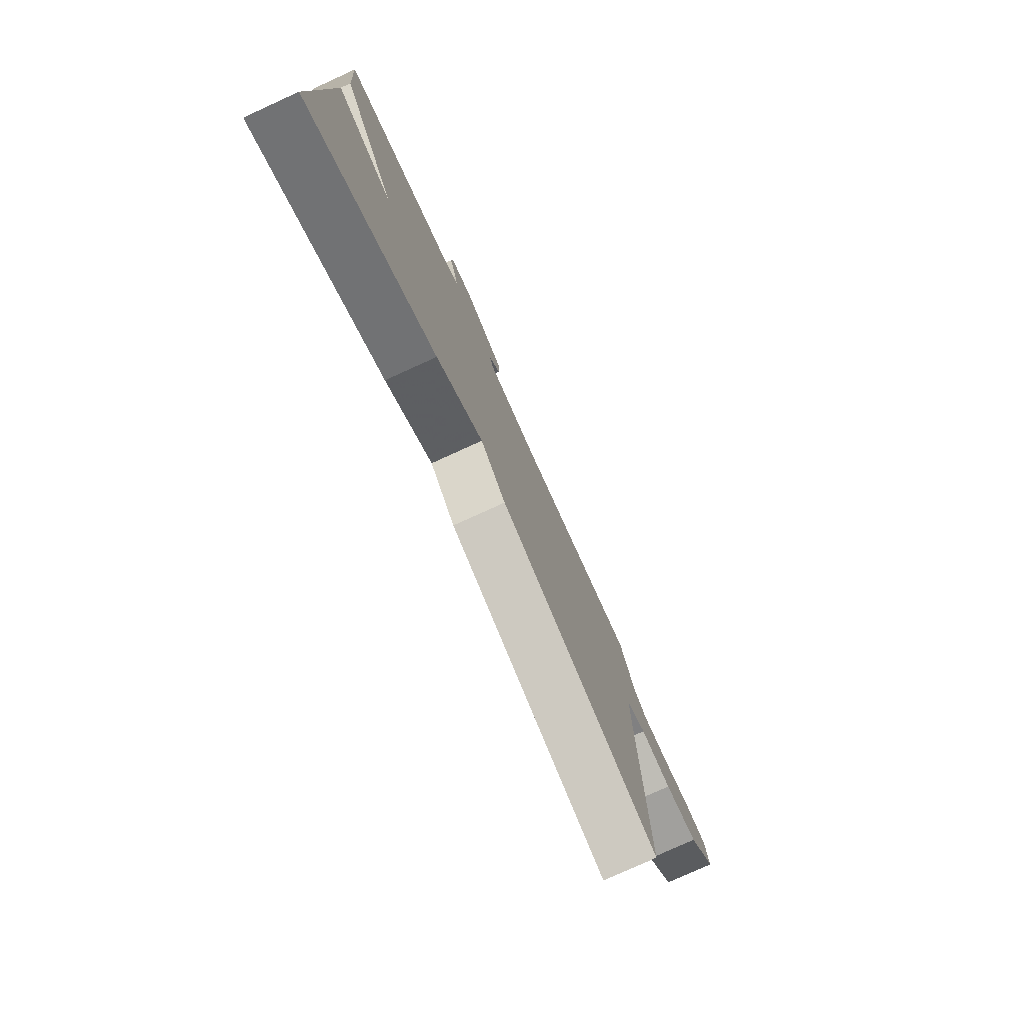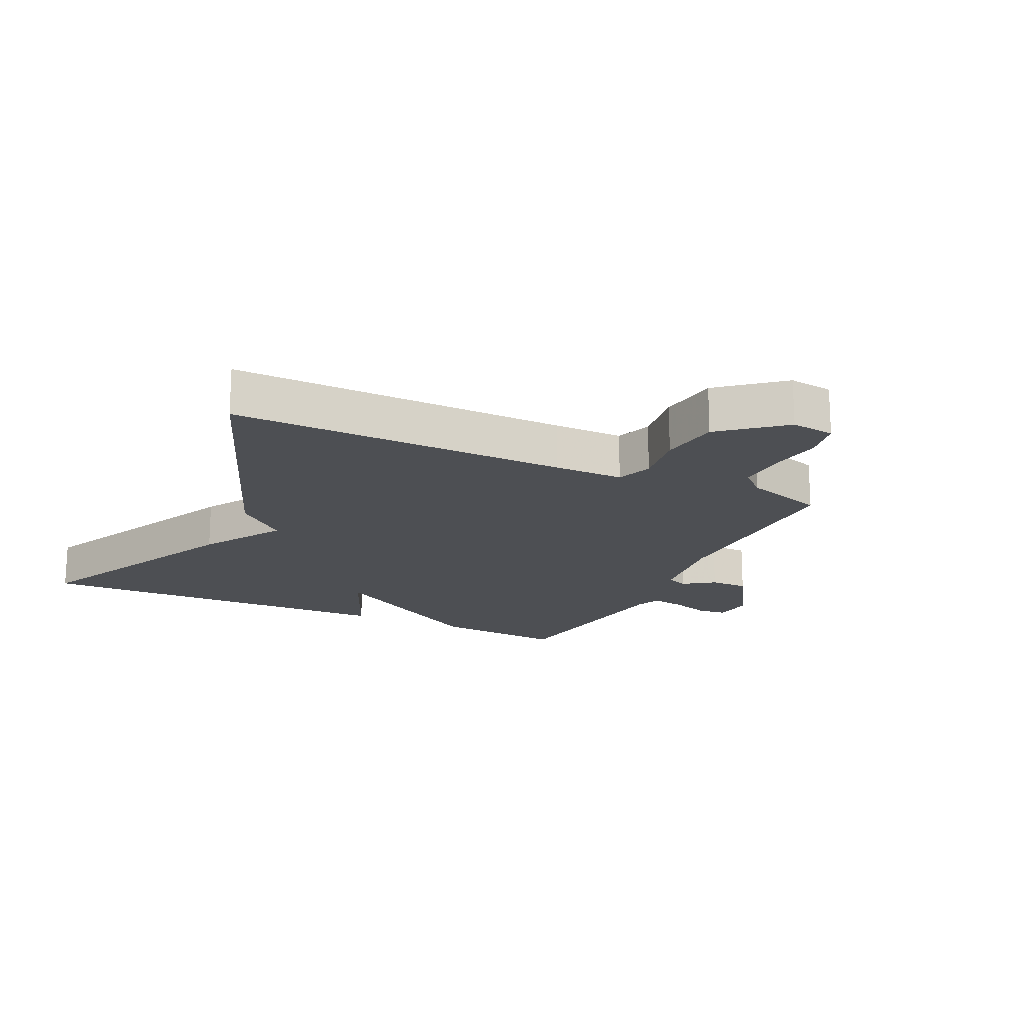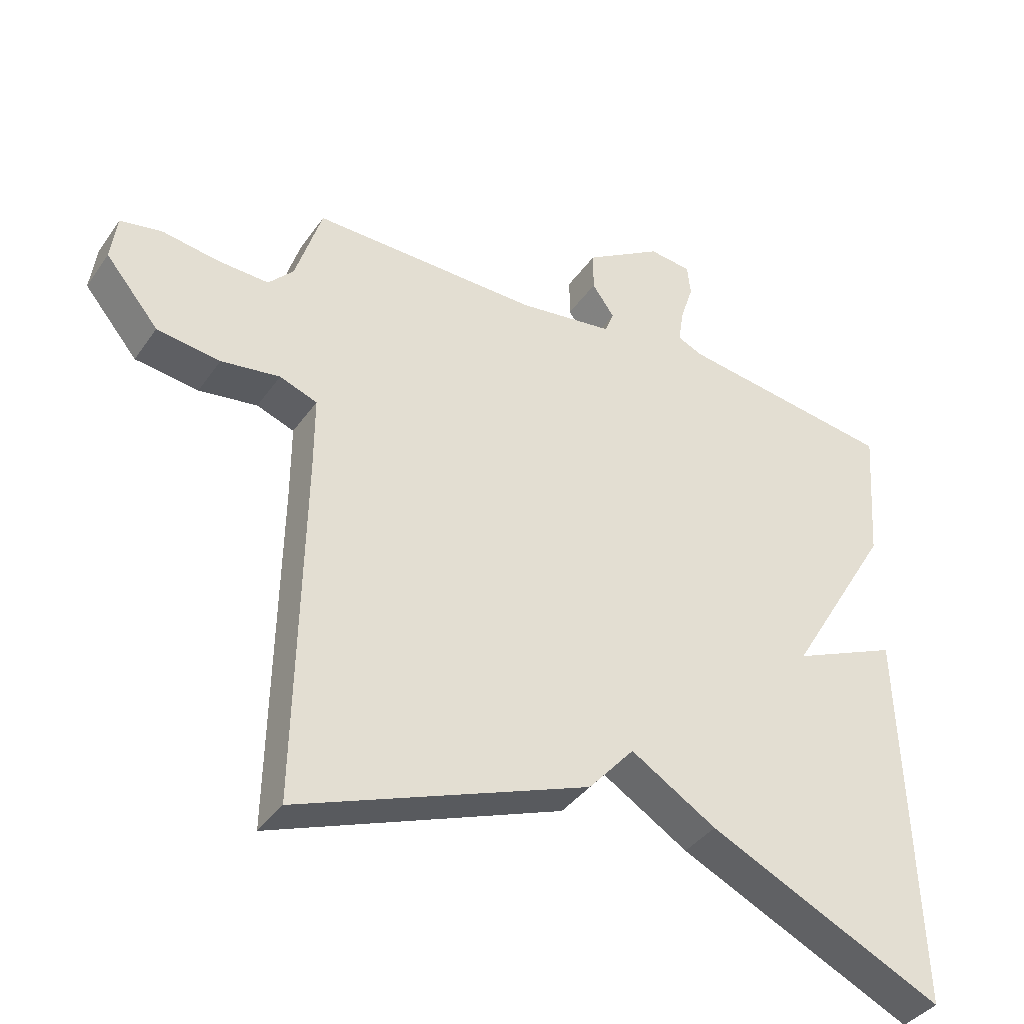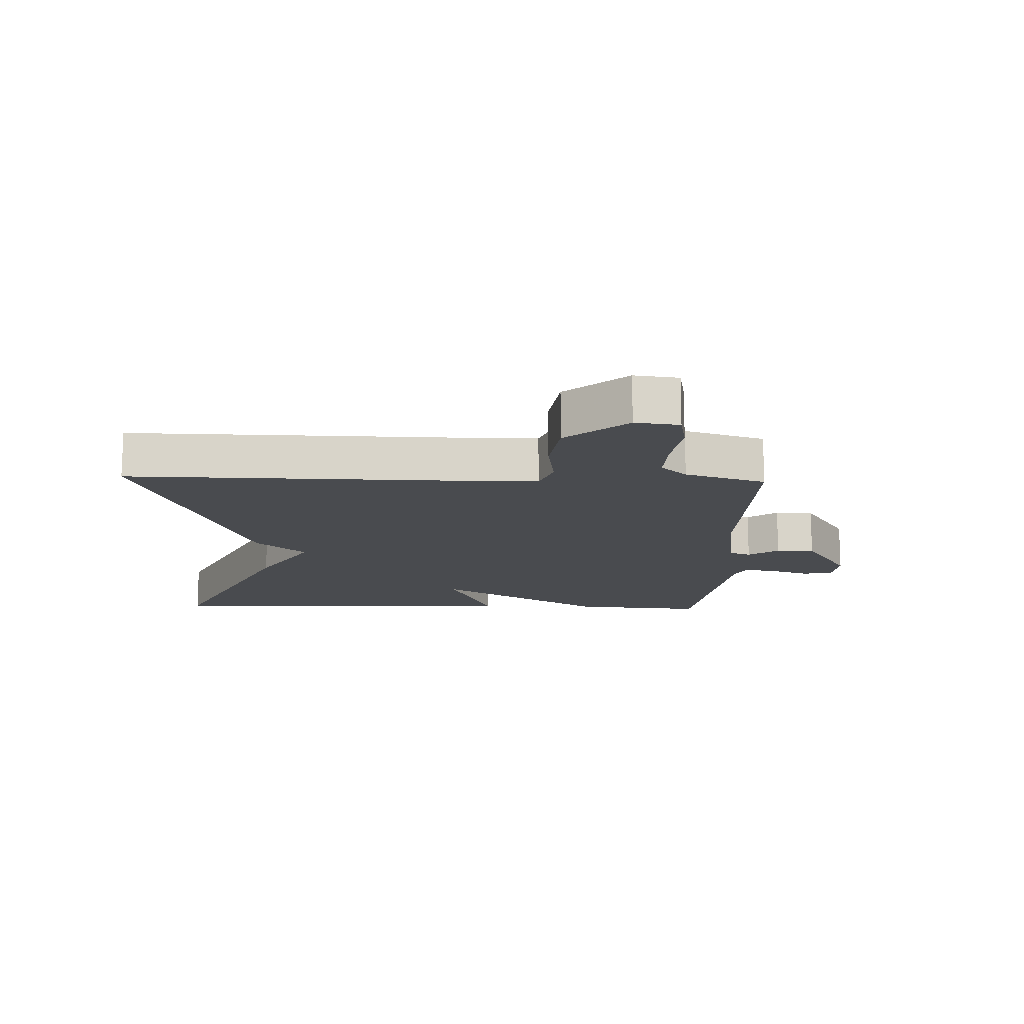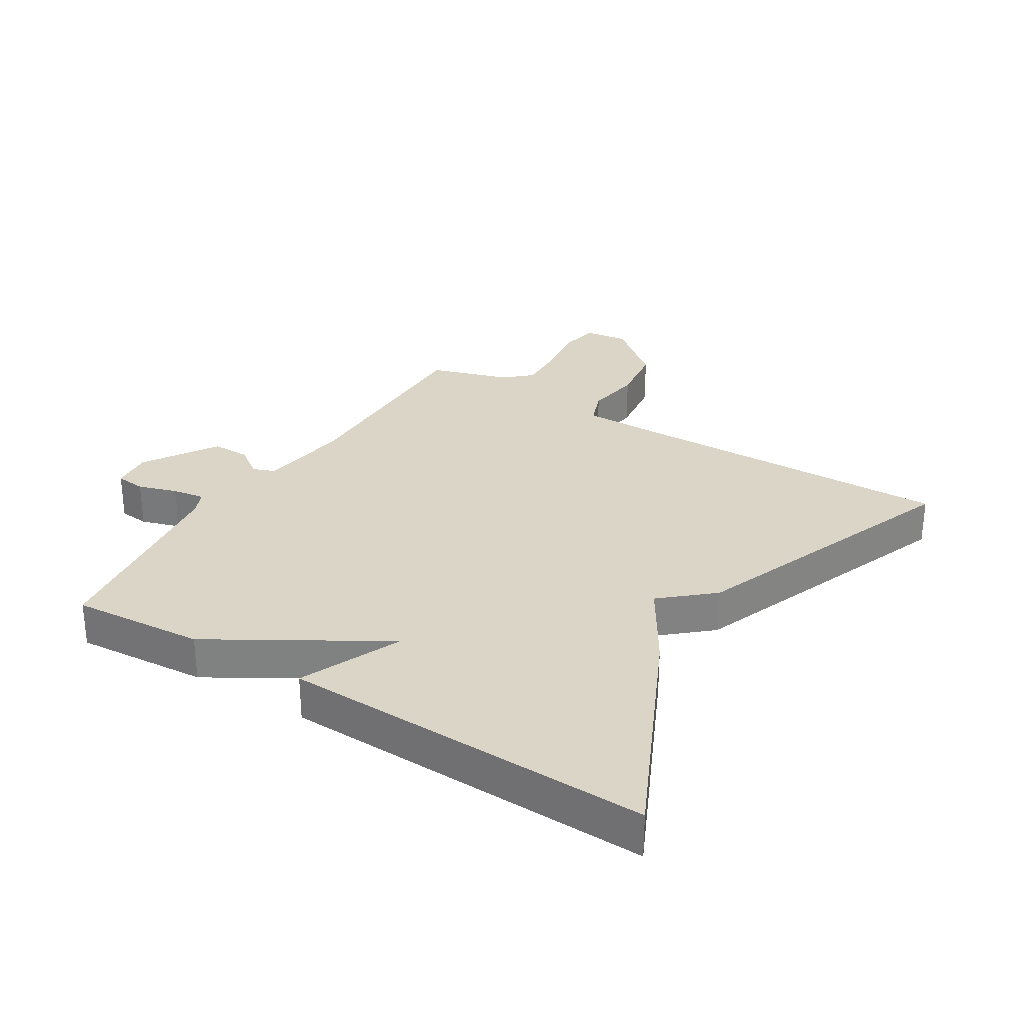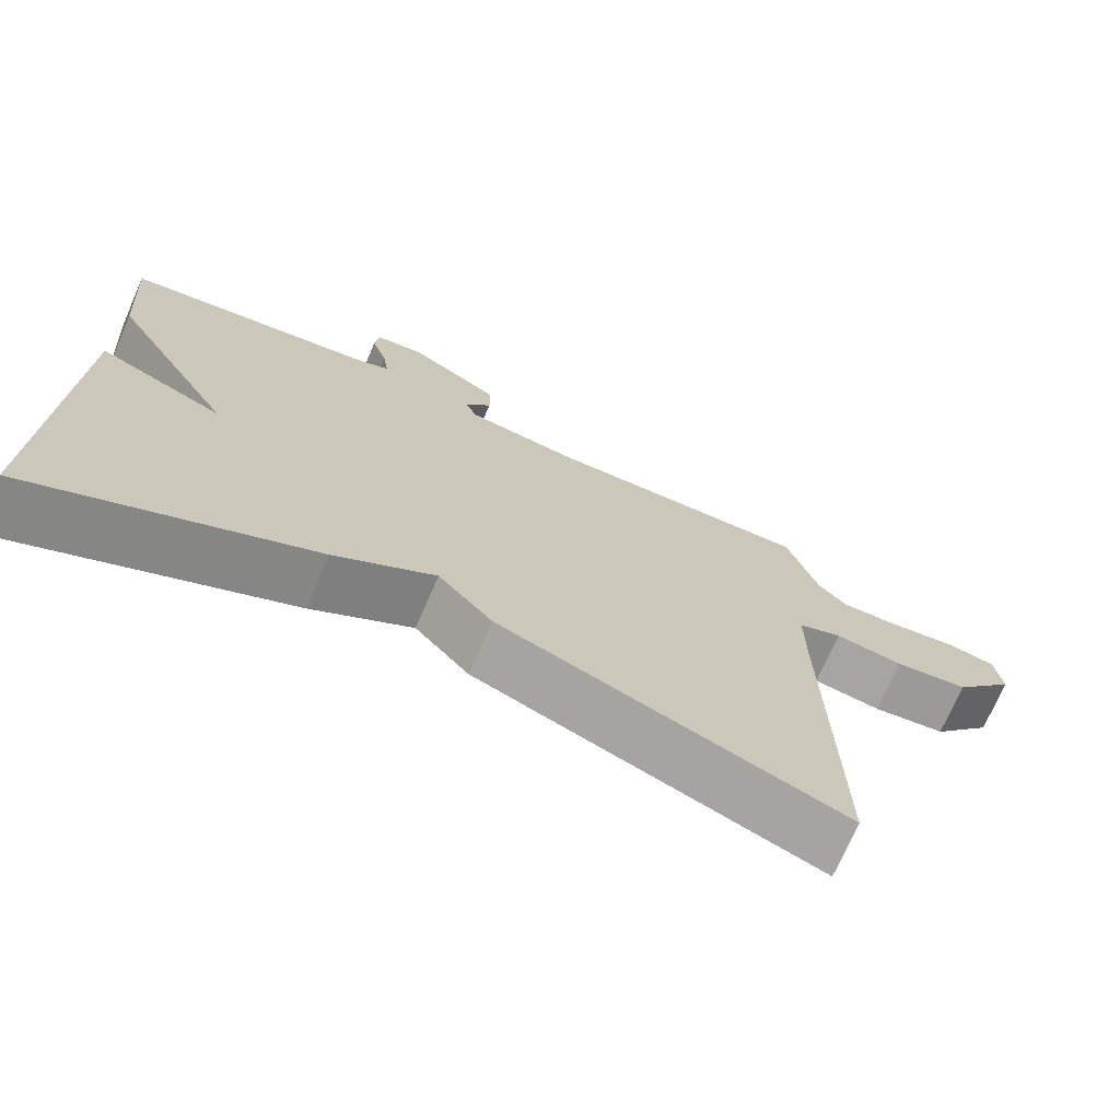
<metadata>
{"format":"obj","ext":"obj","renderer":"f3d","projection":"perspective","resolution":1024,"background":"white","views":[{"elev":-78.3,"azim":114.5,"up":"+Z"},{"elev":-17.8,"azim":-115.4,"up":"+Y"},{"elev":-38.6,"azim":-31.1,"up":"+Z"},{"elev":-14.2,"azim":-91.9,"up":"+Y"},{"elev":29.6,"azim":121.8,"up":"+Y"},{"elev":-72.1,"azim":156.6,"up":"+Z"}]}
</metadata>
<code>
v -0.5 0.07 0.5
v -0.154 0.07 0.495
v -0.009 0.07 0.515
v 0.005 0.07 0.55
v -0.029 0.07 0.598
v -0.029 0.07 0.659
v 0.089 0.07 0.733
v 0.154 0.07 0.726
v 0.159 0.07 0.678
v 0.139 0.07 0.616
v 0.131 0.07 0.564
v 0.169 0.07 0.547
v 0.5 0.07 0.5
v 0.484 0.07 0.289
v 0.323 0.07 0.019
v 0.484 0.07 0.089
v 0.5 0.07 -0.5
v 0.142 0.07 -0.331
v 0.012 0.07 -0.251
v -0.058 0.07 -0.331
v -0.5 0.07 -0.5
v -0.491 0.07 0.036
v -0.491 0.07 0.147
v -0.548 0.07 0.168
v -0.637 0.07 0.155
v -0.733 0.07 0.168
v -0.814 0.07 0.265
v -0.805 0.07 0.335
v -0.741 0.07 0.347
v -0.655 0.07 0.334
v -0.578 0.07 0.331
v -0.54 0.07 0.372
v -0.5 0 0.5
v -0.154 0 0.495
v -0.009 0 0.515
v 0.005 0 0.55
v -0.029 0 0.598
v -0.029 0 0.659
v 0.089 0 0.733
v 0.154 0 0.726
v 0.159 0 0.678
v 0.139 0 0.616
v 0.131 0 0.564
v 0.169 0 0.547
v 0.5 0 0.5
v 0.484 0 0.289
v 0.323 0 0.019
v 0.484 0 0.089
v 0.5 0 -0.5
v 0.142 0 -0.331
v 0.012 0 -0.251
v -0.058 0 -0.331
v -0.5 0 -0.5
v -0.491 0 0.036
v -0.491 0 0.147
v -0.548 0 0.168
v -0.637 0 0.155
v -0.733 0 0.168
v -0.814 0 0.265
v -0.805 0 0.335
v -0.741 0 0.347
v -0.655 0 0.334
v -0.578 0 0.331
v -0.54 0 0.372
f 28 29 30
f 27 28 30
f 26 27 30
f 25 26 30
f 24 25 30
f 23 24 30 31
f 19 20 21 22
f 19 22 23
f 17 18 19
f 16 17 19
f 15 16 19
f 23 31 32
f 19 23 32
f 15 19 32
f 14 15 32
f 13 14 32
f 12 13 32
f 8 9 10
f 7 8 10
f 6 7 10
f 5 6 10
f 4 5 10
f 3 4 10 11
f 32 1 2
f 32 2 3
f 12 32 3
f 3 11 12
f 62 61 60
f 62 60 59
f 62 59 58
f 62 58 57
f 62 57 56
f 63 62 56 55
f 54 53 52 51
f 55 54 51
f 51 50 49
f 51 49 48
f 51 48 47
f 64 63 55
f 64 55 51
f 64 51 47
f 64 47 46
f 64 46 45
f 64 45 44
f 42 41 40
f 42 40 39
f 42 39 38
f 42 38 37
f 42 37 36
f 43 42 36 35
f 34 33 64
f 35 34 64
f 35 64 44
f 44 43 35
f 1 33 34 2
f 2 34 35 3
f 3 35 36 4
f 4 36 37 5
f 5 37 38 6
f 6 38 39 7
f 7 39 40 8
f 8 40 41 9
f 9 41 42 10
f 10 42 43 11
f 11 43 44 12
f 12 44 45 13
f 13 45 46 14
f 14 46 47 15
f 15 47 48 16
f 16 48 49 17
f 17 49 50 18
f 18 50 51 19
f 19 51 52 20
f 20 52 53 21
f 21 53 54 22
f 22 54 55 23
f 23 55 56 24
f 24 56 57 25
f 25 57 58 26
f 26 58 59 27
f 27 59 60 28
f 28 60 61 29
f 29 61 62 30
f 30 62 63 31
f 31 63 64 32
f 32 64 33 1

</code>
